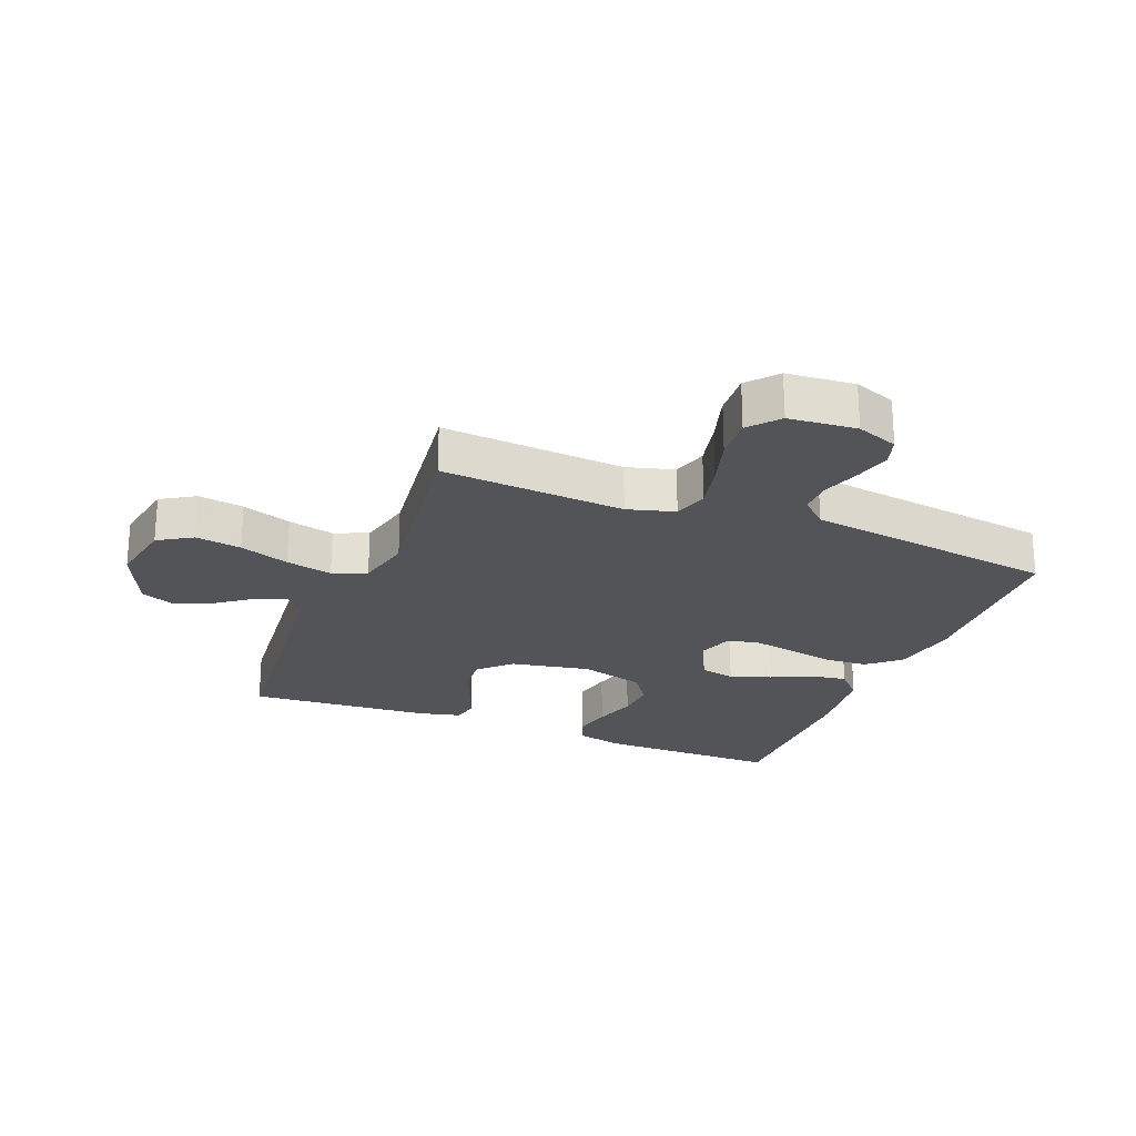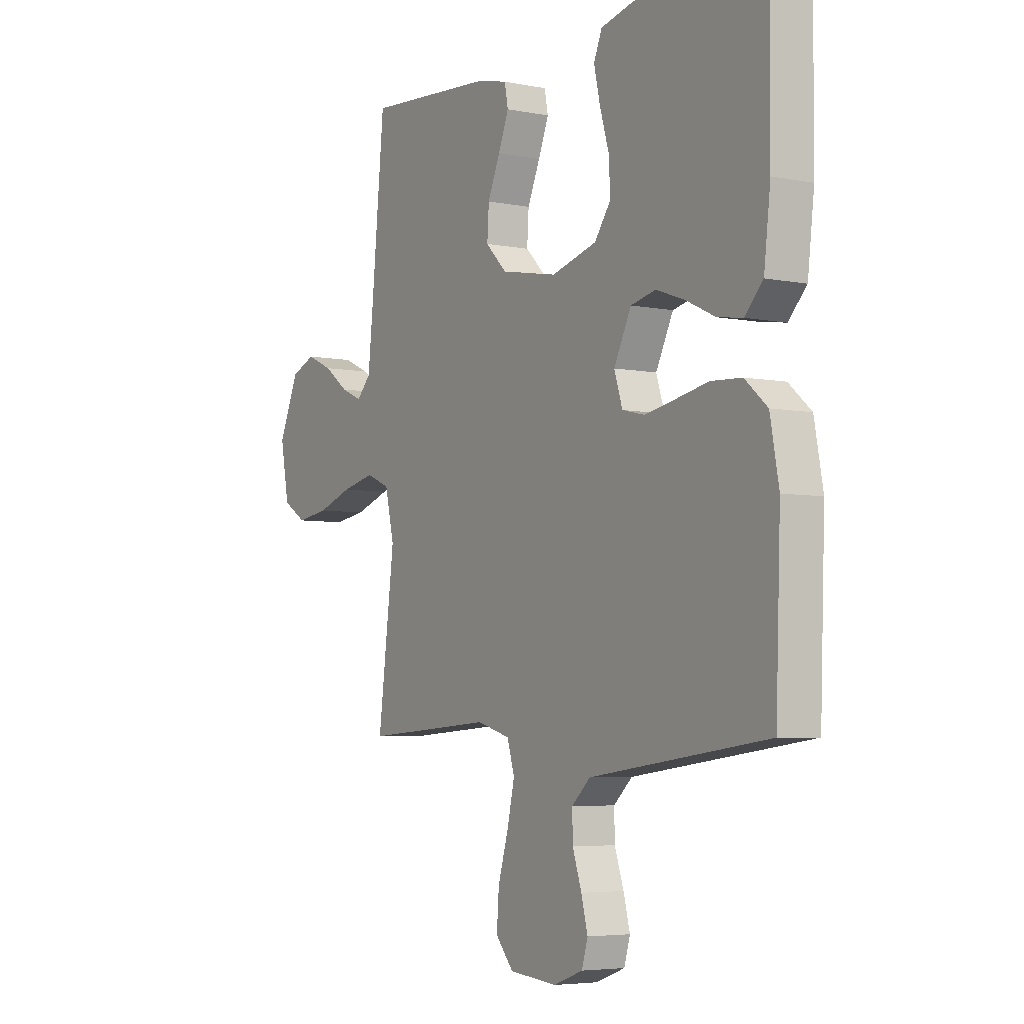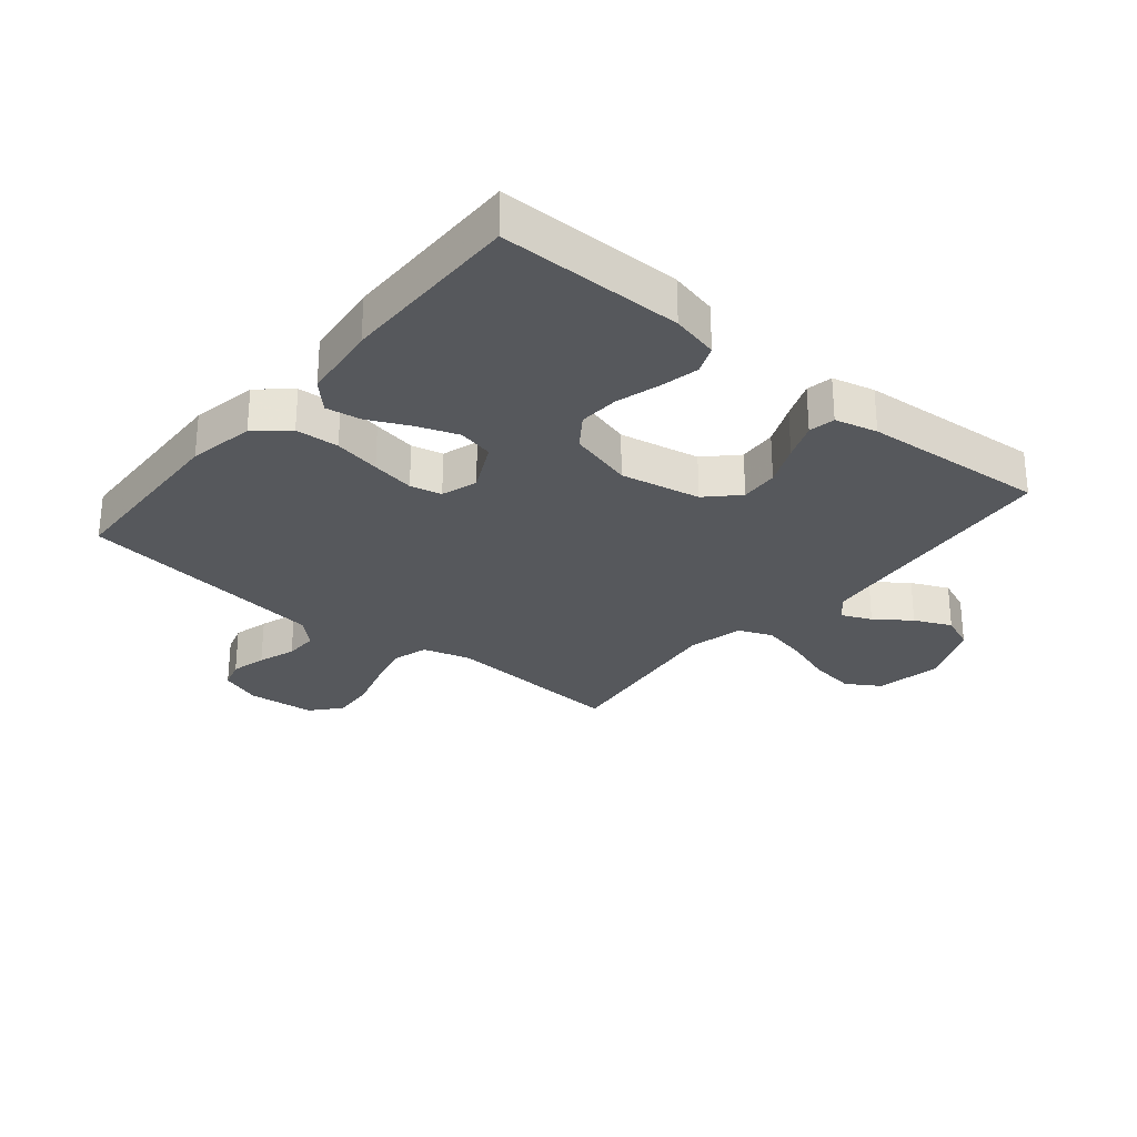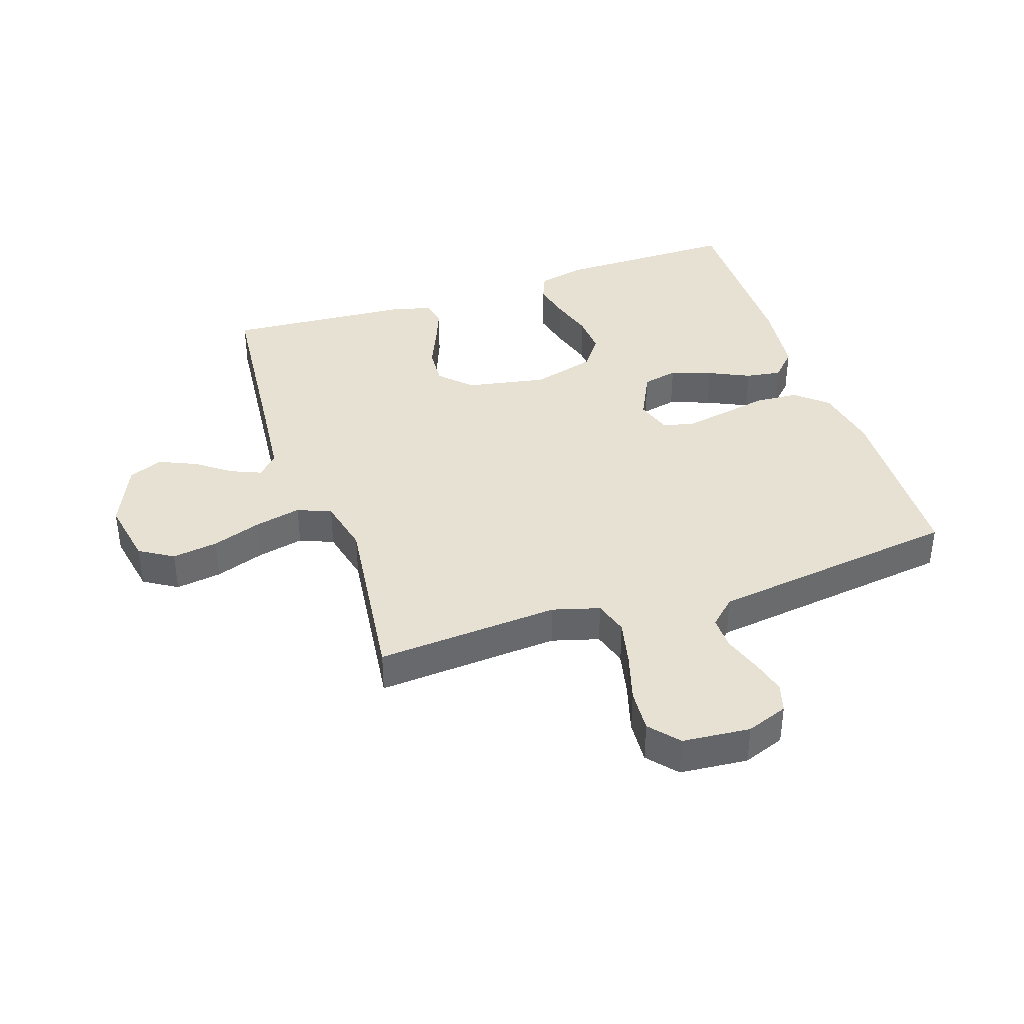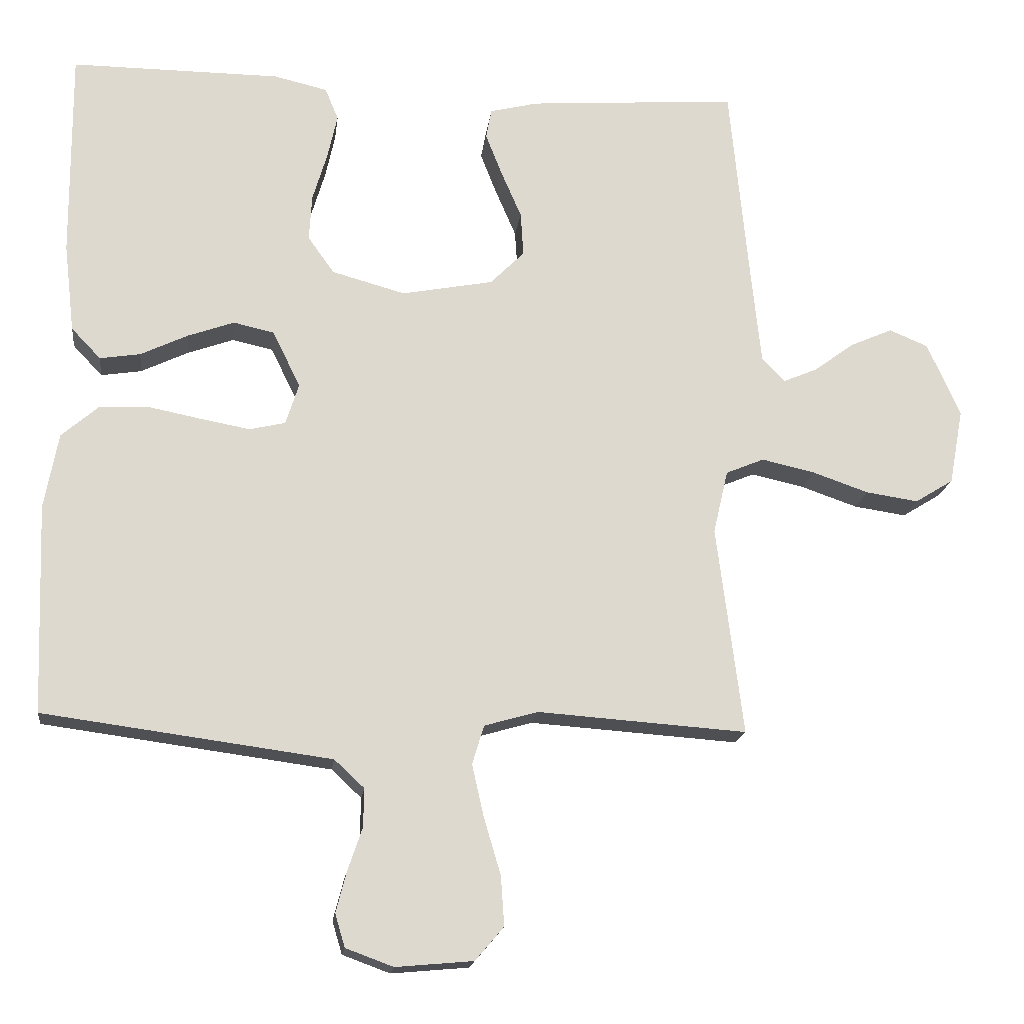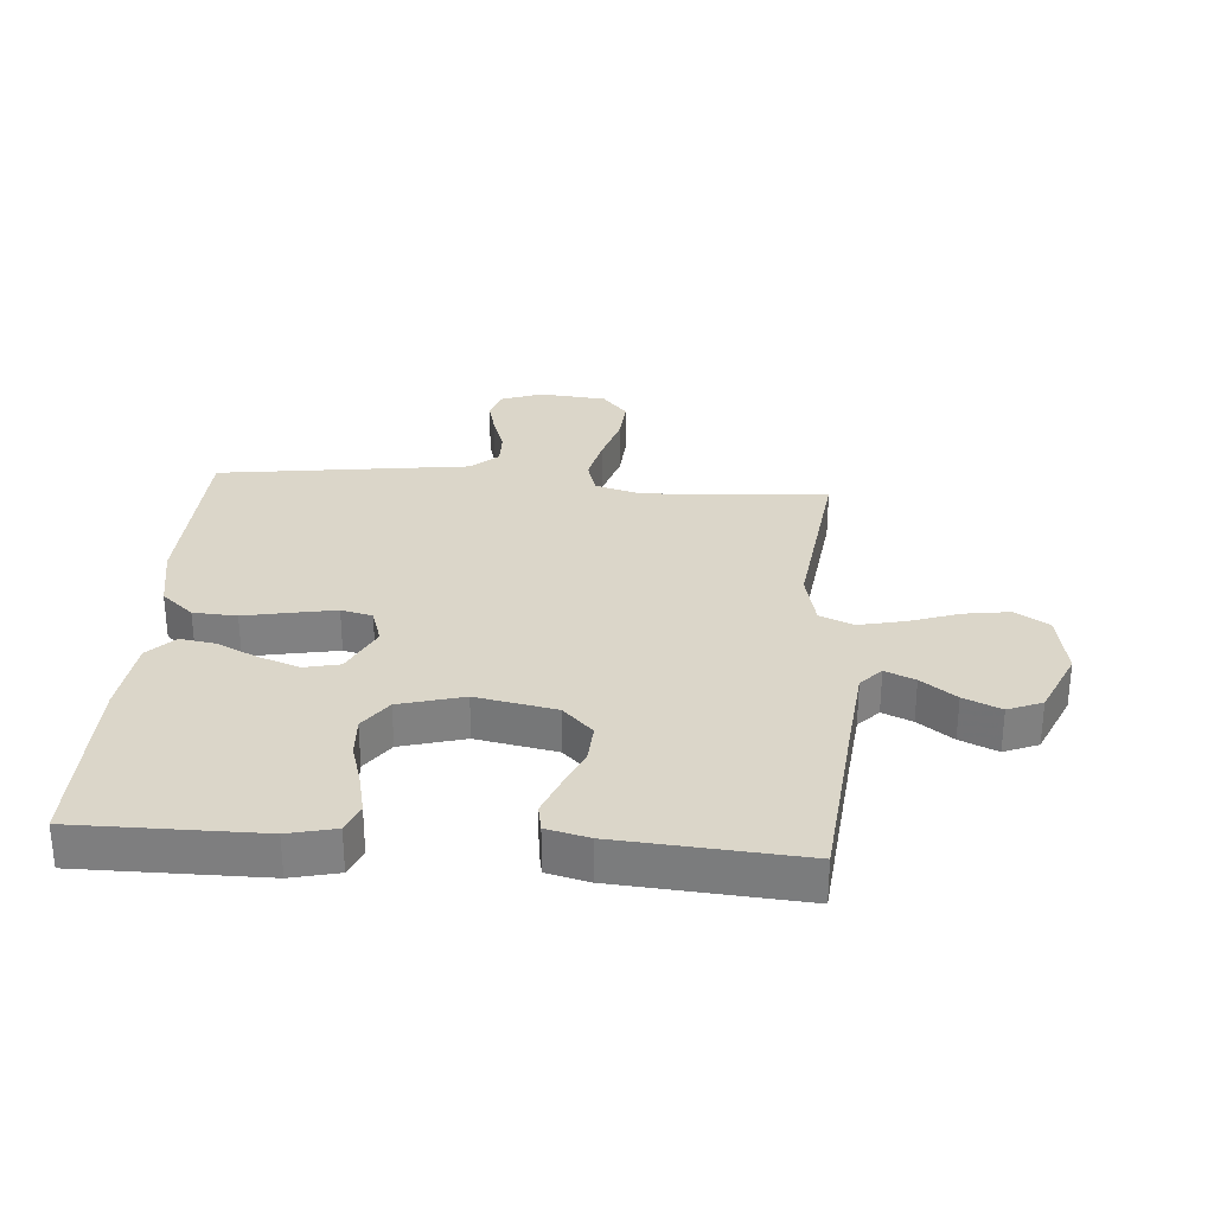
<metadata>
{"format":"obj","ext":"obj","renderer":"f3d","projection":"perspective","resolution":1024,"background":"white","views":[{"elev":-23.6,"azim":158.2,"up":"+Y"},{"elev":-5.0,"azim":-122.1,"up":"+Z"},{"elev":-28.1,"azim":-39.6,"up":"+Y"},{"elev":38.9,"azim":161.4,"up":"+Y"},{"elev":-17.6,"azim":-7.0,"up":"+Z"},{"elev":30.0,"azim":4.4,"up":"+Y"}]}
</metadata>
<code>
v 0.5 0.07 0.5
v 0.529 0.07 0.2
v 0.542 0.07 0.075
v 0.575 0.07 0.04
v 0.624 0.07 0.061
v 0.681 0.07 0.103
v 0.742 0.07 0.13
v 0.798 0.07 0.107
v 0.845 0.07 0
v 0.825 0.07 -0.108
v 0.77 0.07 -0.142
v 0.695 0.07 -0.131
v 0.614 0.07 -0.103
v 0.538 0.07 -0.086
v 0.483 0.07 -0.109
v 0.462 0.07 -0.2
v 0.5 0.07 -0.5
v 0.2 0.07 -0.479
v 0.123 0.07 -0.501
v 0.106 0.07 -0.557
v 0.123 0.07 -0.632
v 0.147 0.07 -0.713
v 0.152 0.07 -0.784
v 0.111 0.07 -0.832
v 0 0.07 -0.842
v -0.068 0.07 -0.817
v -0.082 0.07 -0.77
v -0.067 0.07 -0.712
v -0.046 0.07 -0.65
v -0.045 0.07 -0.595
v -0.088 0.07 -0.555
v -0.2 0.07 -0.54
v -0.5 0.07 -0.5
v -0.511 0.07 -0.2
v -0.491 0.07 -0.092
v -0.439 0.07 -0.047
v -0.368 0.07 -0.043
v -0.292 0.07 -0.058
v -0.221 0.07 -0.071
v -0.17 0.07 -0.059
v -0.151 0.07 0
v -0.191 0.07 0.081
v -0.249 0.07 0.094
v -0.316 0.07 0.07
v -0.383 0.07 0.038
v -0.441 0.07 0.029
v -0.483 0.07 0.073
v -0.498 0.07 0.2
v -0.5 0.07 0.5
v -0.2 0.07 0.499
v -0.123 0.07 0.481
v -0.104 0.07 0.435
v -0.118 0.07 0.372
v -0.139 0.07 0.301
v -0.143 0.07 0.235
v -0.105 0.07 0.182
v 0 0.07 0.153
v 0.131 0.07 0.178
v 0.18 0.07 0.227
v 0.176 0.07 0.29
v 0.147 0.07 0.357
v 0.123 0.07 0.418
v 0.131 0.07 0.461
v 0.2 0.07 0.478
v 0.5 0 0.5
v 0.529 0 0.2
v 0.542 0 0.075
v 0.575 0 0.04
v 0.624 0 0.061
v 0.681 0 0.103
v 0.742 0 0.13
v 0.798 0 0.107
v 0.845 0 0
v 0.825 0 -0.108
v 0.77 0 -0.142
v 0.695 0 -0.131
v 0.614 0 -0.103
v 0.538 0 -0.086
v 0.483 0 -0.109
v 0.462 0 -0.2
v 0.5 0 -0.5
v 0.2 0 -0.479
v 0.123 0 -0.501
v 0.106 0 -0.557
v 0.123 0 -0.632
v 0.147 0 -0.713
v 0.152 0 -0.784
v 0.111 0 -0.832
v 0 0 -0.842
v -0.068 0 -0.817
v -0.082 0 -0.77
v -0.067 0 -0.712
v -0.046 0 -0.65
v -0.045 0 -0.595
v -0.088 0 -0.555
v -0.2 0 -0.54
v -0.5 0 -0.5
v -0.511 0 -0.2
v -0.491 0 -0.092
v -0.439 0 -0.047
v -0.368 0 -0.043
v -0.292 0 -0.058
v -0.221 0 -0.071
v -0.17 0 -0.059
v -0.151 0 0
v -0.191 0 0.081
v -0.249 0 0.094
v -0.316 0 0.07
v -0.383 0 0.038
v -0.441 0 0.029
v -0.483 0 0.073
v -0.498 0 0.2
v -0.5 0 0.5
v -0.2 0 0.499
v -0.123 0 0.481
v -0.104 0 0.435
v -0.118 0 0.372
v -0.139 0 0.301
v -0.143 0 0.235
v -0.105 0 0.182
v 0 0 0.153
v 0.131 0 0.178
v 0.18 0 0.227
v 0.176 0 0.29
v 0.147 0 0.357
v 0.123 0 0.418
v 0.131 0 0.461
v 0.2 0 0.478
f 64 1 2
f 63 64 2
f 62 63 2
f 61 62 2
f 60 61 2
f 59 60 2 3
f 58 59 3 4
f 57 58 4
f 52 53 54
f 51 52 54
f 50 51 54
f 49 50 54
f 48 49 54
f 47 48 54
f 46 47 54
f 45 46 54
f 44 45 54
f 43 44 54 55
f 42 43 55 56
f 36 37 38
f 35 36 38
f 34 35 38
f 33 34 38
f 32 33 38
f 31 32 38 39
f 30 31 39 40
f 27 28 29
f 26 27 29
f 25 26 29
f 24 25 29
f 23 24 29
f 22 23 29
f 21 22 29
f 20 21 29 30
f 30 40 41
f 20 30 41
f 19 20 41
f 16 17 18
f 42 56 57
f 41 42 57
f 19 41 57
f 18 19 57
f 16 18 57
f 15 16 57
f 11 12 13
f 10 11 13
f 9 10 13
f 8 9 13
f 7 8 13
f 6 7 13
f 5 6 13
f 14 15 57 4
f 4 5 13 14
f 66 65 128
f 66 128 127
f 66 127 126
f 66 126 125
f 66 125 124
f 67 66 124 123
f 68 67 123 122
f 68 122 121
f 118 117 116
f 118 116 115
f 118 115 114
f 118 114 113
f 118 113 112
f 118 112 111
f 118 111 110
f 118 110 109
f 118 109 108
f 119 118 108 107
f 120 119 107 106
f 102 101 100
f 102 100 99
f 102 99 98
f 102 98 97
f 102 97 96
f 103 102 96 95
f 104 103 95 94
f 93 92 91
f 93 91 90
f 93 90 89
f 93 89 88
f 93 88 87
f 93 87 86
f 93 86 85
f 94 93 85 84
f 105 104 94
f 105 94 84
f 105 84 83
f 82 81 80
f 121 120 106
f 121 106 105
f 121 105 83
f 121 83 82
f 121 82 80
f 121 80 79
f 77 76 75
f 77 75 74
f 77 74 73
f 77 73 72
f 77 72 71
f 77 71 70
f 77 70 69
f 68 121 79 78
f 78 77 69 68
f 1 65 66 2
f 2 66 67 3
f 3 67 68 4
f 4 68 69 5
f 5 69 70 6
f 6 70 71 7
f 7 71 72 8
f 8 72 73 9
f 9 73 74 10
f 10 74 75 11
f 11 75 76 12
f 12 76 77 13
f 13 77 78 14
f 14 78 79 15
f 15 79 80 16
f 16 80 81 17
f 17 81 82 18
f 18 82 83 19
f 19 83 84 20
f 20 84 85 21
f 21 85 86 22
f 22 86 87 23
f 23 87 88 24
f 24 88 89 25
f 25 89 90 26
f 26 90 91 27
f 27 91 92 28
f 28 92 93 29
f 29 93 94 30
f 30 94 95 31
f 31 95 96 32
f 32 96 97 33
f 33 97 98 34
f 34 98 99 35
f 35 99 100 36
f 36 100 101 37
f 37 101 102 38
f 38 102 103 39
f 39 103 104 40
f 40 104 105 41
f 41 105 106 42
f 42 106 107 43
f 43 107 108 44
f 44 108 109 45
f 45 109 110 46
f 46 110 111 47
f 47 111 112 48
f 48 112 113 49
f 49 113 114 50
f 50 114 115 51
f 51 115 116 52
f 52 116 117 53
f 53 117 118 54
f 54 118 119 55
f 55 119 120 56
f 56 120 121 57
f 57 121 122 58
f 58 122 123 59
f 59 123 124 60
f 60 124 125 61
f 61 125 126 62
f 62 126 127 63
f 63 127 128 64
f 64 128 65 1

</code>
